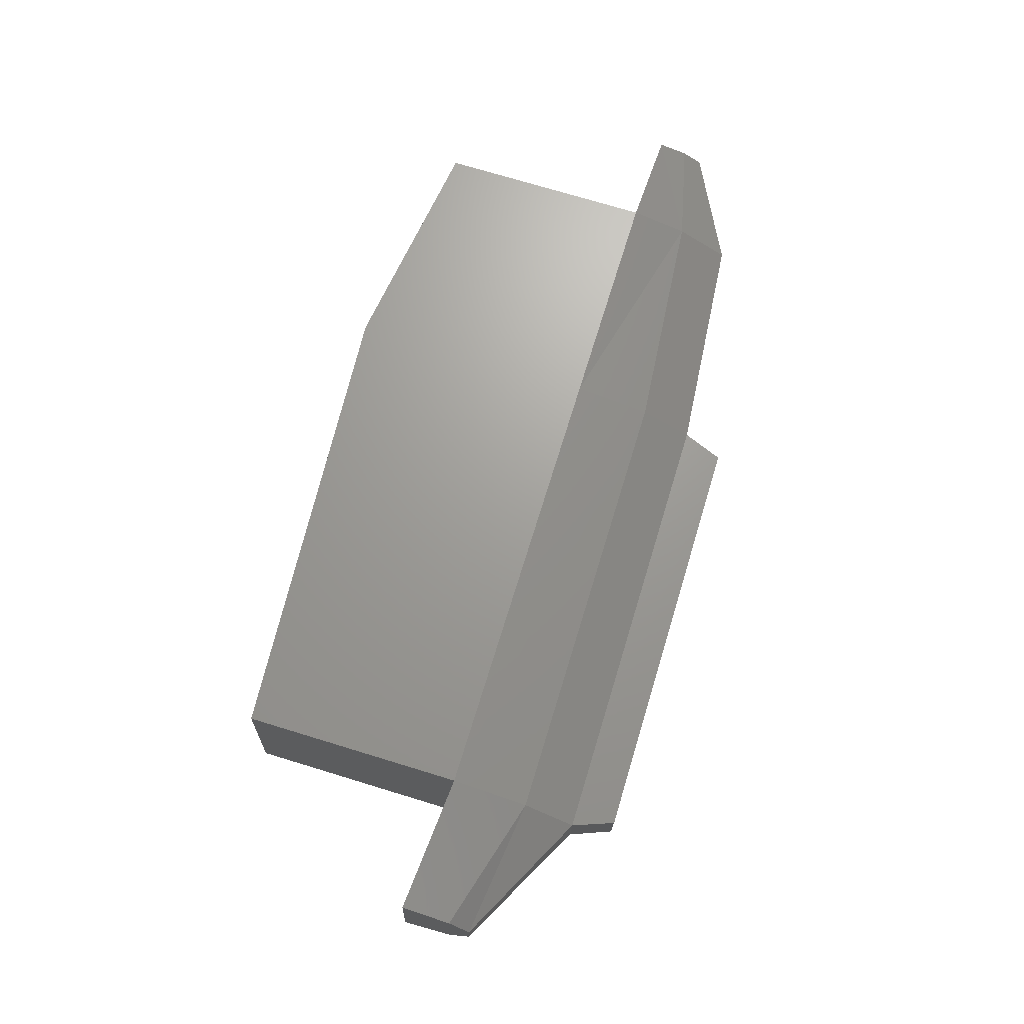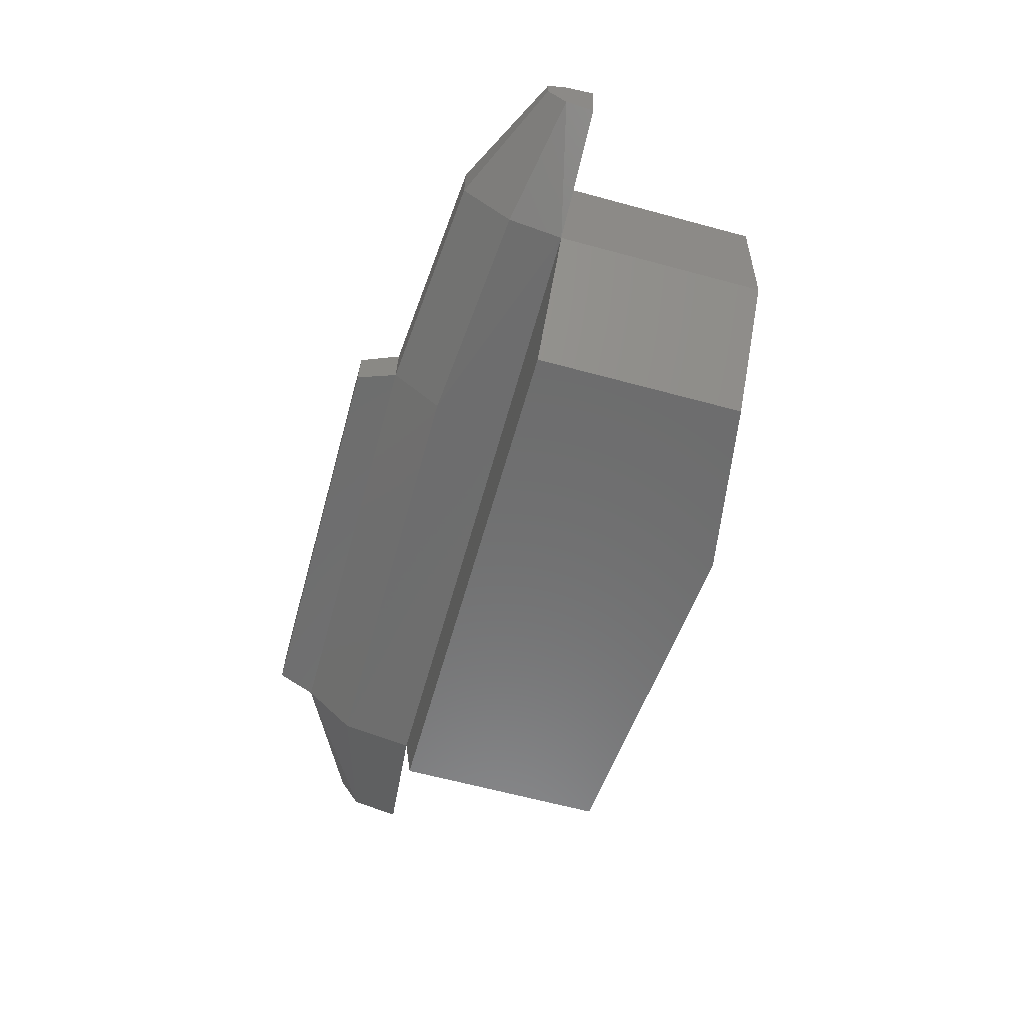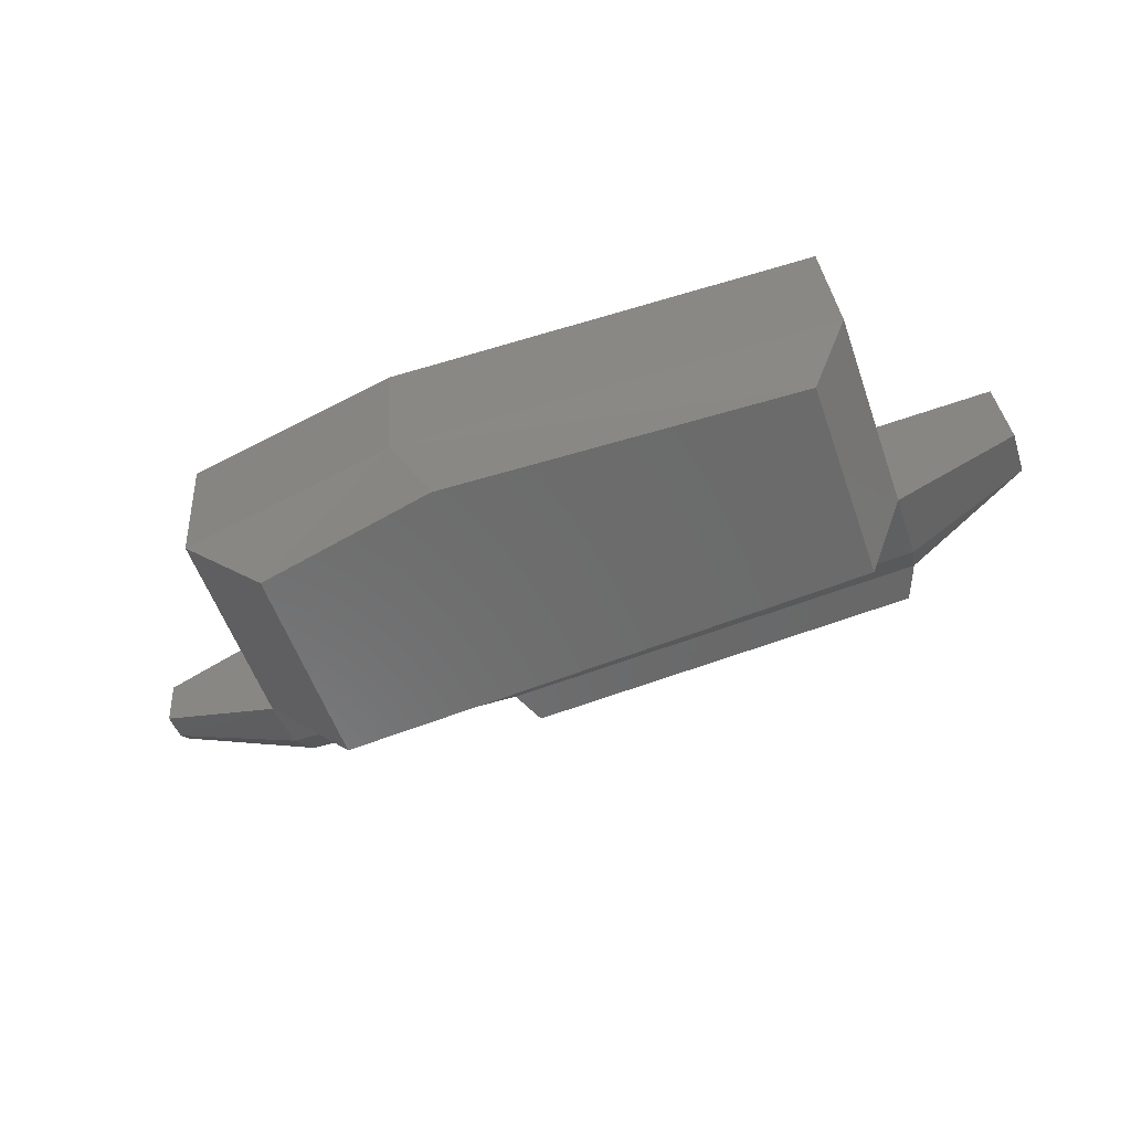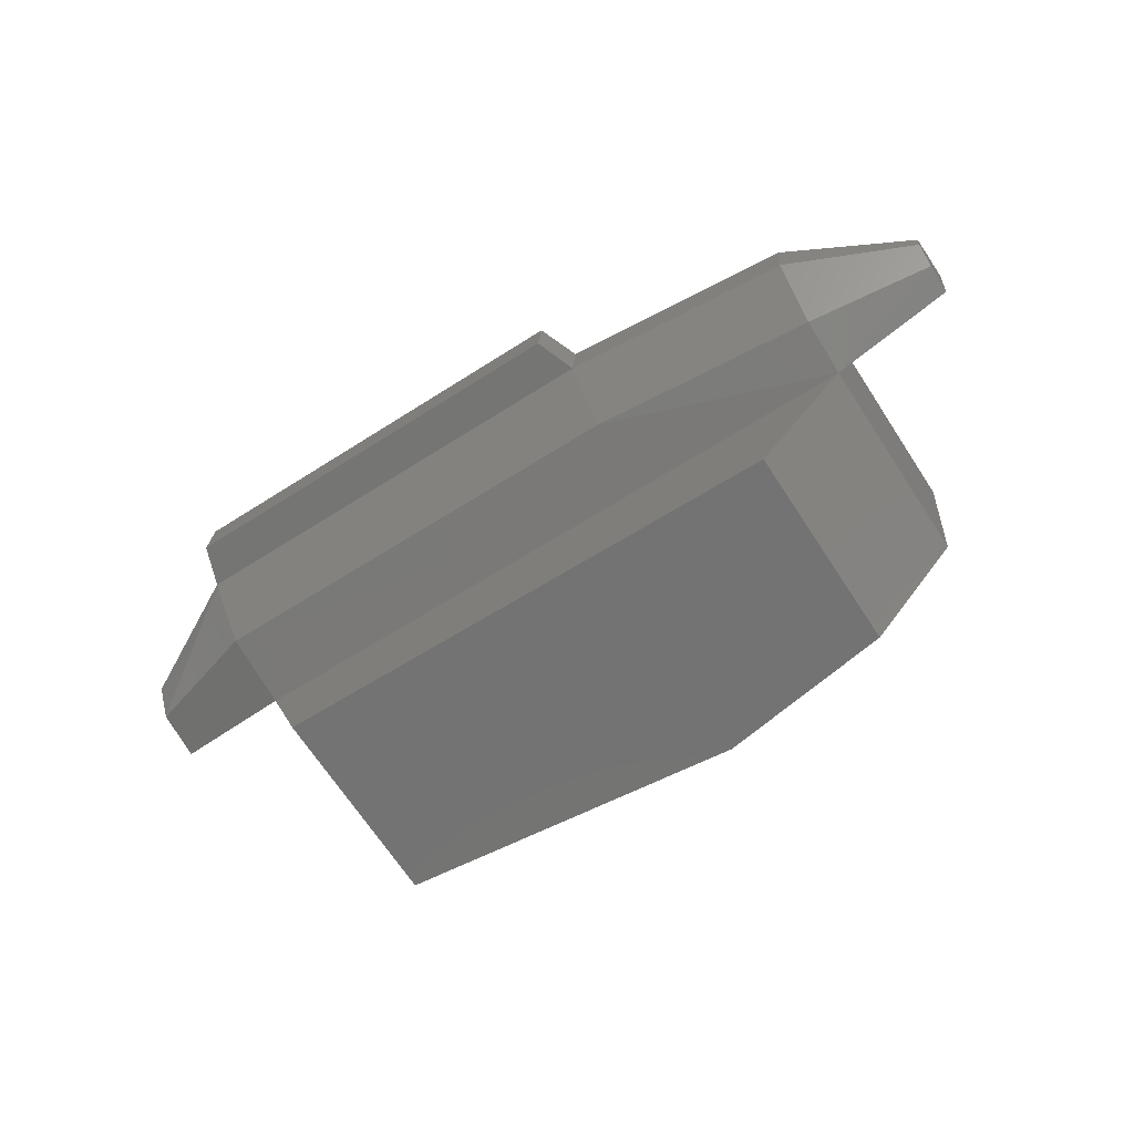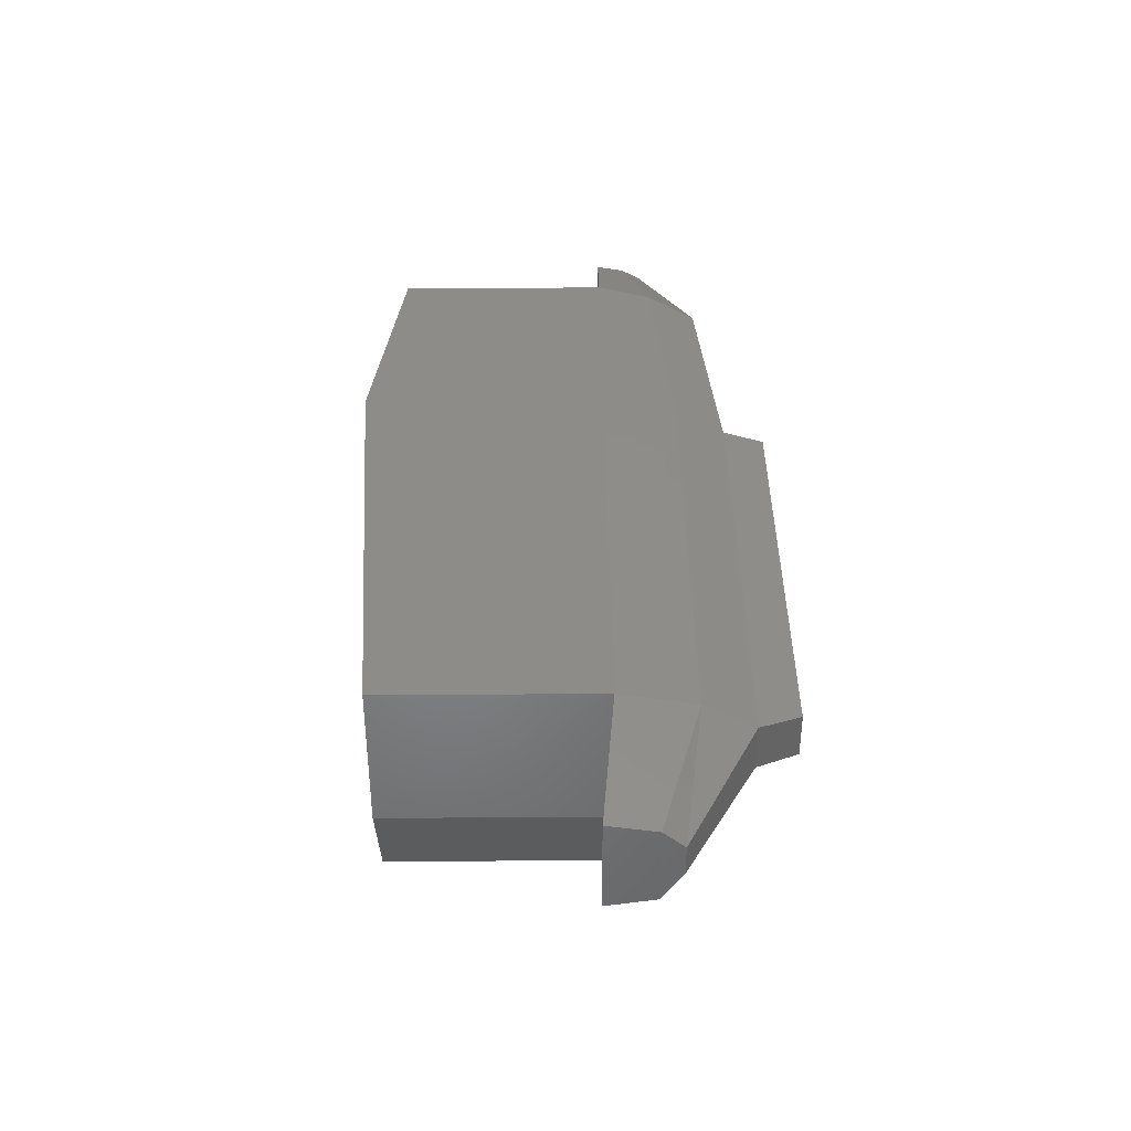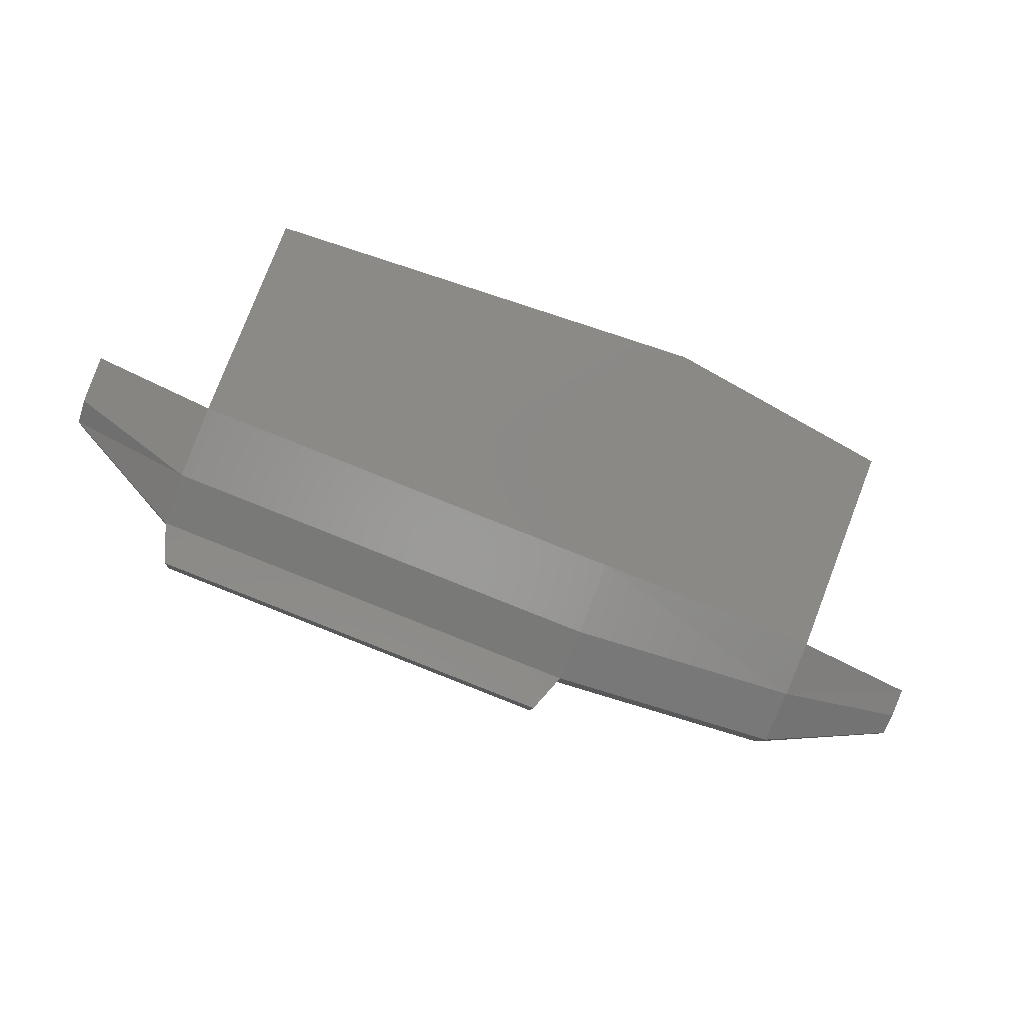
<metadata>
{"format":"stl","ext":"stl","renderer":"f3d","projection":"perspective","resolution":1024,"background":"white","views":[{"elev":73.5,"azim":-73.1,"up":"+Z"},{"elev":-64.1,"azim":74.7,"up":"+Z"},{"elev":-55.9,"azim":-160.9,"up":"+Z"},{"elev":-69.0,"azim":33.2,"up":"+Z"},{"elev":42.8,"azim":-90.4,"up":"+Z"},{"elev":78.8,"azim":21.0,"up":"+Z"}]}
</metadata>
<code>
# stl→obj: 46 verts, 88 faces
v 2877 -1.326e+04 3.81e+04
v 3.965e+04 -1.674e+04 4.225e+04
v 2694 -2.666e+04 3.587e+04
v 3.935e+04 -3.75e+04 3.88e+04
v 2267 -3.24e+04 3.095e+04
v 3.871e+04 -5.148e+04 3.12e+04
v 1565 -3.24e+04 2.247e+04
v 3.764e+04 -5.148e+04 1.804e+04
v 893.5 -2.666e+04 1.389e+04
v 3.654e+04 -3.747e+04 4768
v 710.4 -1.326e+04 1.167e+04
v 3.63e+04 -1.671e+04 1319
v 2.595e+05 -1.723e+04 -3808
v 2.244e+05 -1.687e+04 -1.412e+04
v 2.596e+05 -2.517e+04 -2496
v 2.247e+05 -3.225e+04 -1.071e+04
v 2.6e+05 -3.054e+04 2601
v 2.258e+05 -4.626e+04 2601
v 2.604e+05 -3.054e+04 7637
v 2.269e+05 -4.626e+04 1.572e+04
v 2.607e+05 -2.517e+04 1.054e+04
v 2.275e+05 -3.225e+04 2.332e+04
v 2.608e+05 -1.723e+04 1.185e+04
v 2.278e+05 -1.69e+04 2.677e+04
v 4.289e+04 -6.256e+04 3.04e+04
v 1.594e+05 -6.265e+04 2.082e+04
v 1.636e+05 -5.16e+04 2.091e+04
v 1.642e+05 -3.759e+04 2.854e+04
v 1.645e+05 -1.684e+04 3.196e+04
v 3.972e+04 4.28e+04 4.225e+04
v 1.646e+05 5.101e+04 3.199e+04
v 2.278e+05 4.225e+04 2.68e+04
v 1.583e+05 -6.262e+04 8583
v 4.188e+04 -6.252e+04 1.814e+04
v 1.625e+05 -5.16e+04 7789
v 1.614e+05 -3.759e+04 -5517
v 1.612e+05 -1.681e+04 -8936
v 3.633e+04 4.283e+04 1350
v 4.713e+04 4.283e+04 -2.905e+04
v 4.71e+04 -1.671e+04 -2.908e+04
v 1.612e+05 5.101e+04 -8905
v 2.245e+05 4.228e+04 -1.409e+04
v 1.473e+05 5.104e+04 -3.872e+04
v 1.98e+05 4.231e+04 -4.364e+04
v 1.979e+05 -1.684e+04 -4.367e+04
v 1.472e+05 -1.681e+04 -3.875e+04
f 1 2 3
f 2 3 4
f 3 4 5
f 4 5 6
f 5 6 7
f 6 7 8
f 7 8 9
f 8 9 10
f 9 10 11
f 10 11 12
f 13 14 15
f 14 15 16
f 15 16 17
f 16 17 18
f 17 18 19
f 18 19 20
f 19 20 21
f 20 21 22
f 21 22 23
f 22 23 24
f 25 26 6
f 26 6 27
f 6 27 4
f 27 4 28
f 4 28 2
f 28 2 29
f 2 29 30
f 29 30 31
f 32 31 24
f 31 24 29
f 24 29 22
f 29 22 28
f 22 28 20
f 28 20 27
f 33 34 35
f 34 35 8
f 35 8 36
f 8 36 10
f 36 10 37
f 10 37 12
f 37 14 36
f 14 36 16
f 36 16 35
f 16 35 18
f 35 18 20
f 30 2 38
f 2 38 12
f 38 12 39
f 12 39 40
f 30 38 31
f 38 31 41
f 31 41 32
f 41 32 42
f 7 5 9
f 5 9 3
f 9 3 11
f 3 11 1
f 13 23 15
f 23 15 21
f 15 21 17
f 21 17 19
f 43 44 45
f 44 45 42
f 45 42 14
f 42 14 24
f 14 45 37
f 45 37 46
f 37 46 40
f 39 40 43
f 40 43 46
f 43 46 45
f 42 44 41
f 44 41 43
f 41 43 39
f 26 25 33
f 25 33 34
f 11 12 1
f 12 1 2
f 26 27 33
f 27 33 35
f 6 8 25
f 8 25 34
f 14 13 24
f 13 24 23
f 40 37 12
f 42 24 32
f 20 35 27
f 39 41 38

</code>
